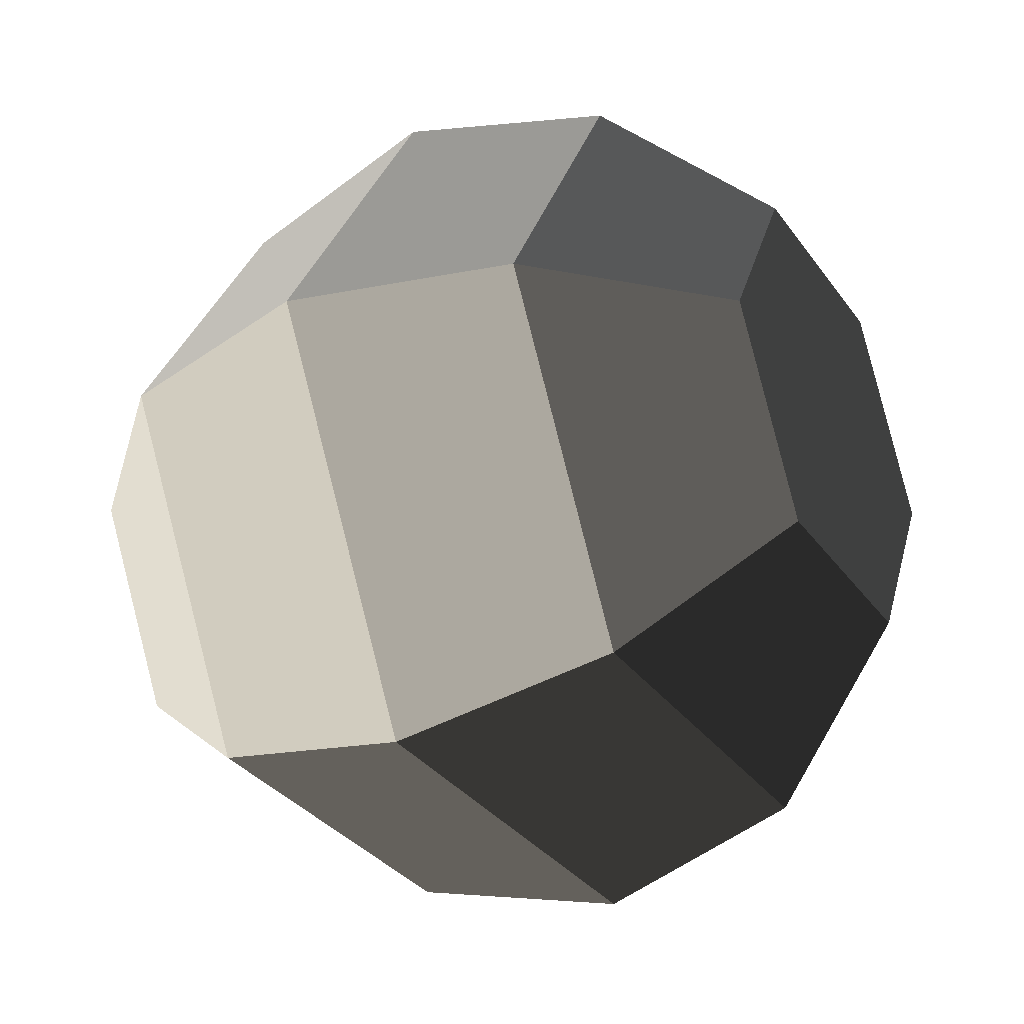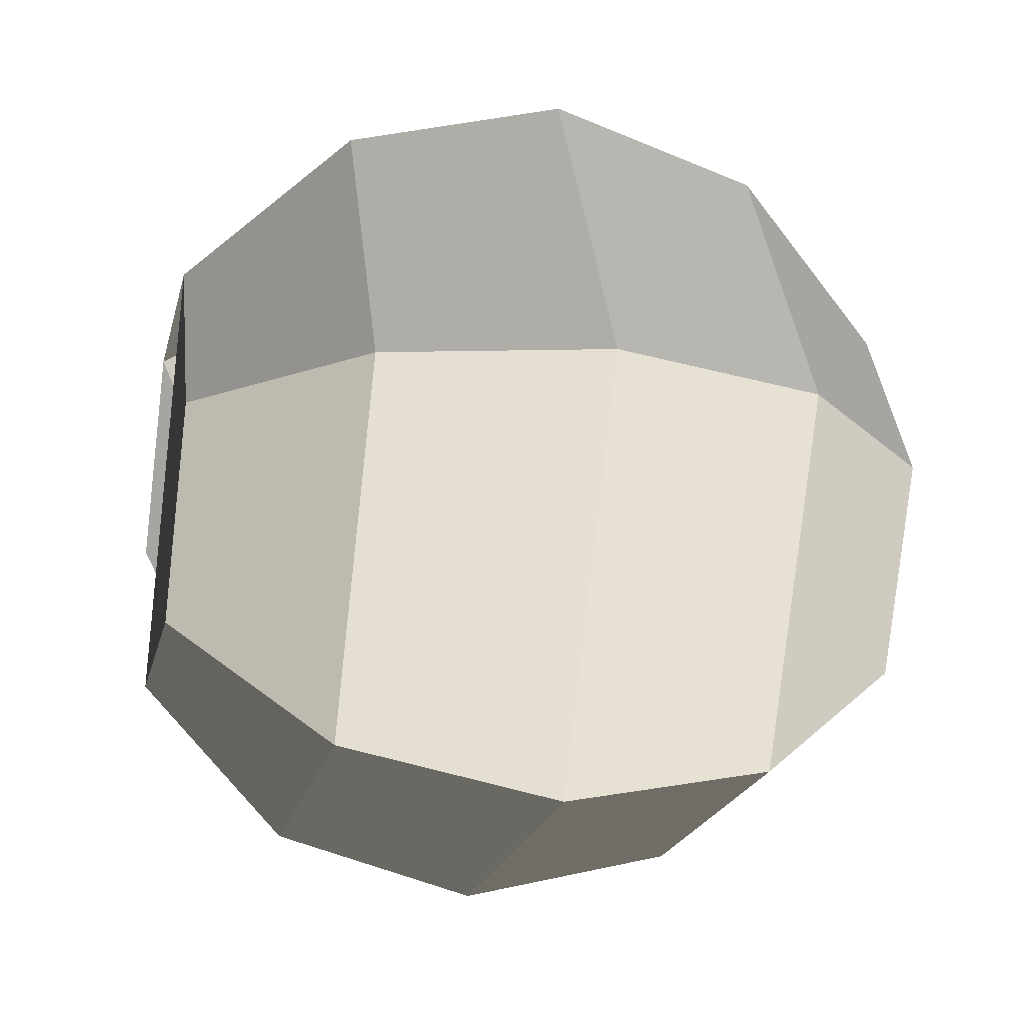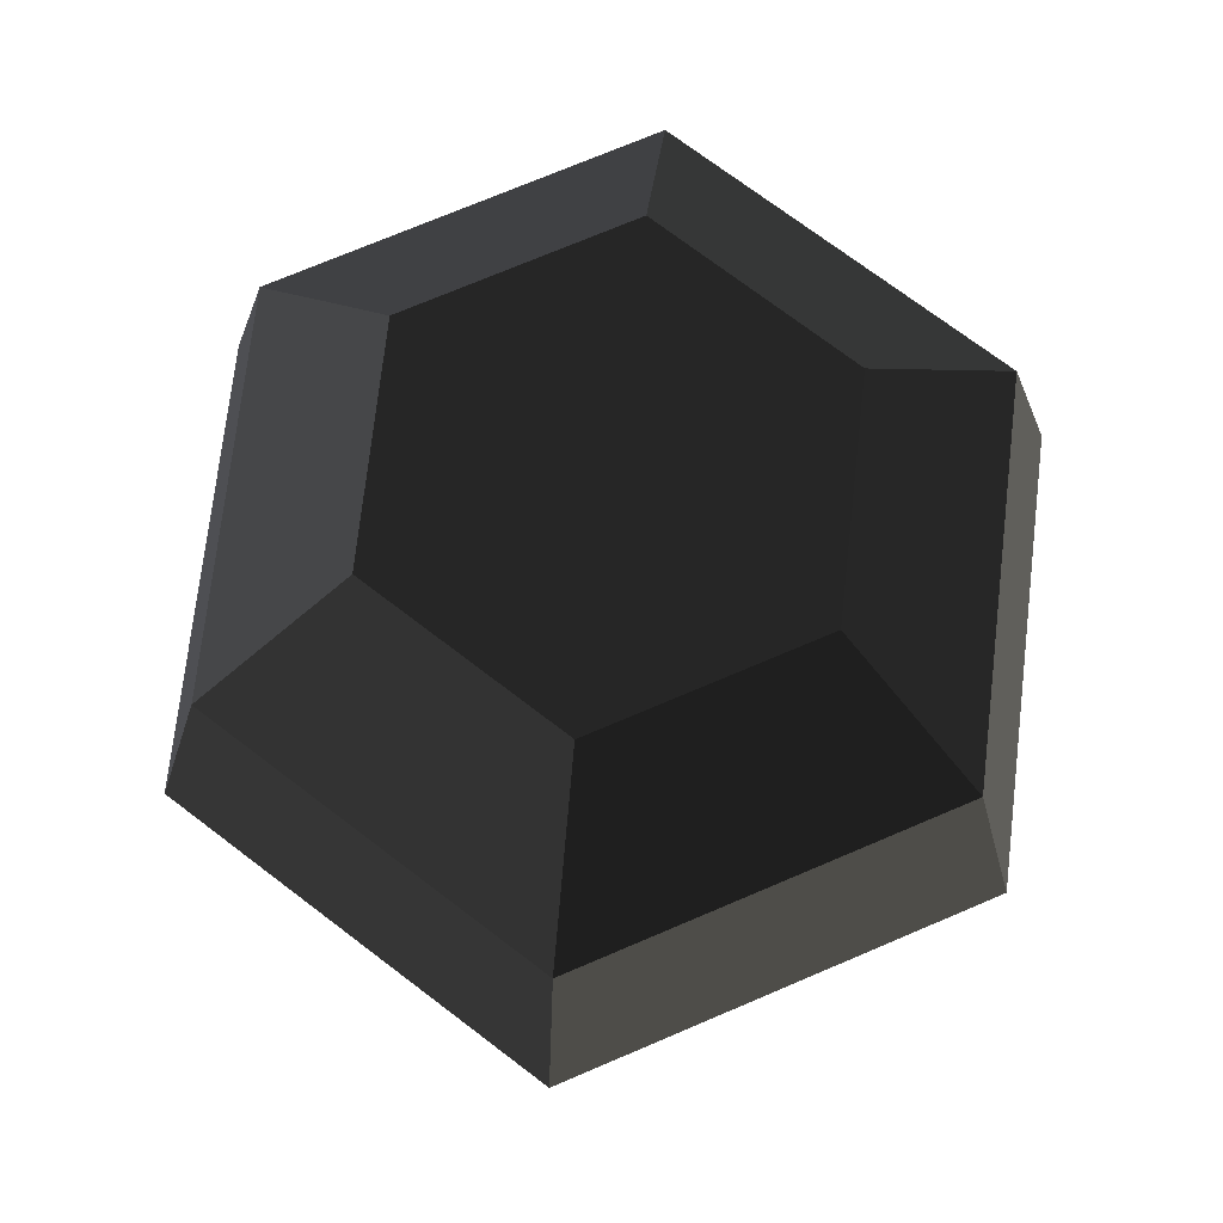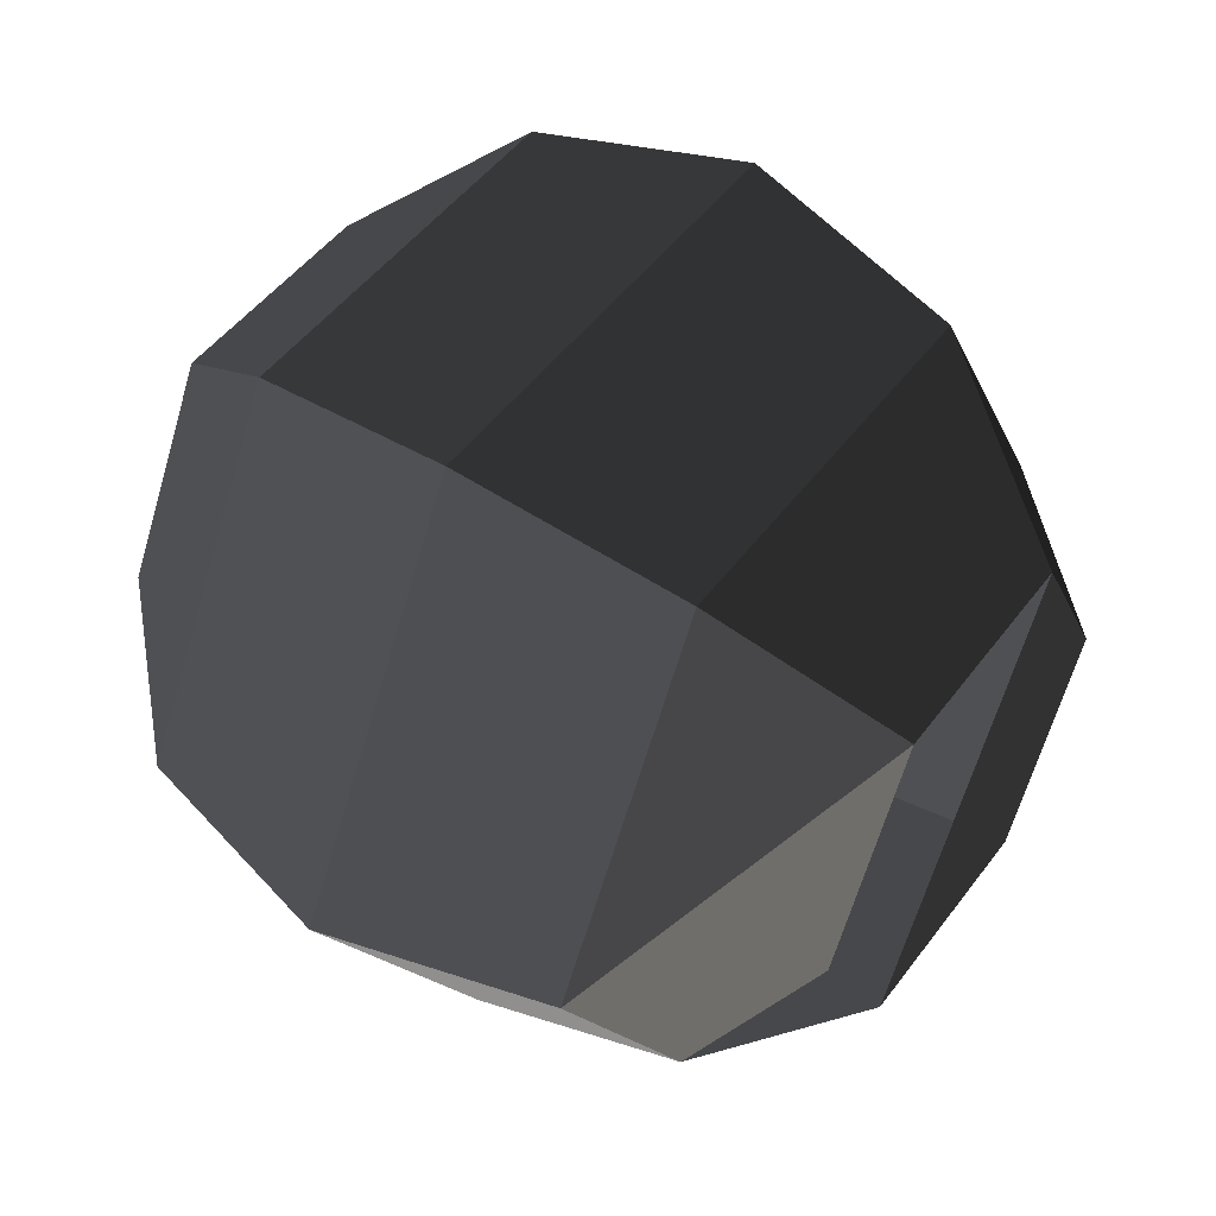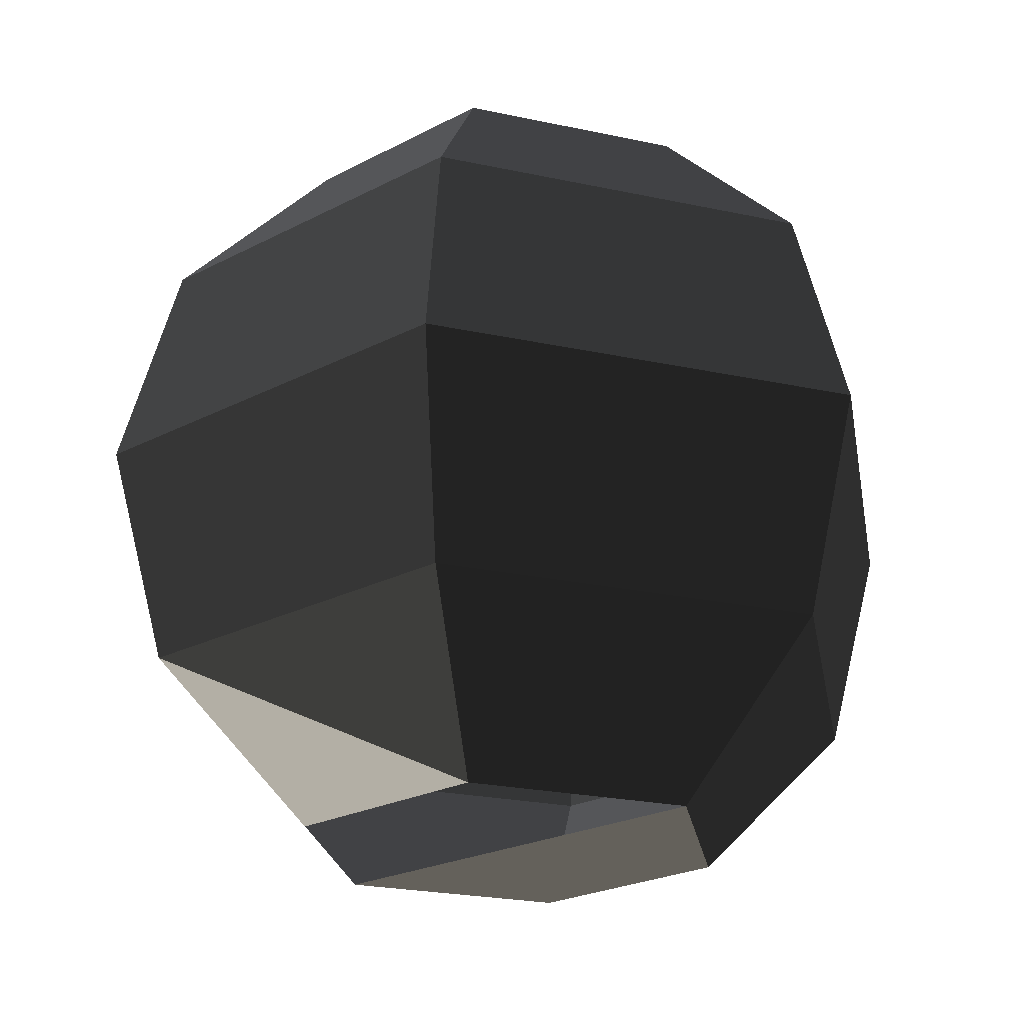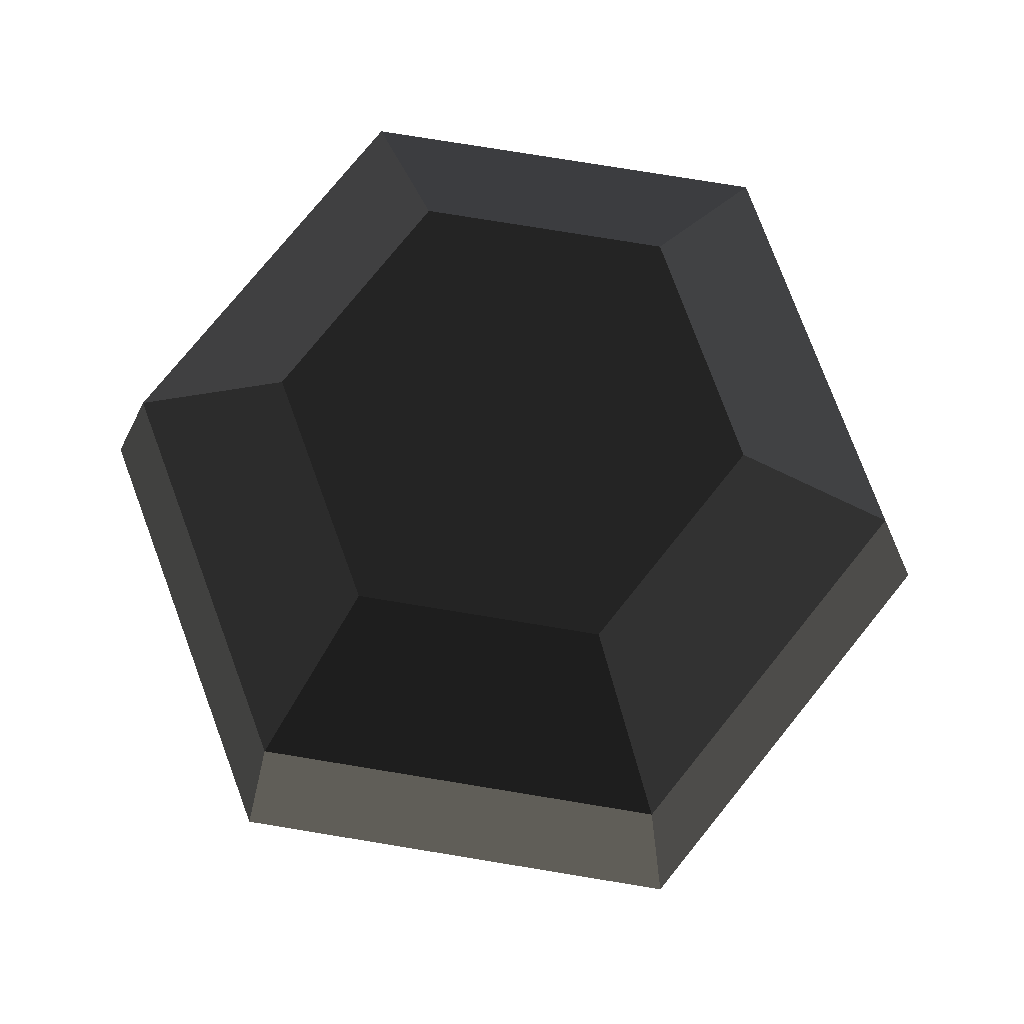
<metadata>
{"format":"obj","ext":"obj","renderer":"f3d","projection":"perspective","resolution":1024,"background":"white","views":[{"elev":-32.4,"azim":119.8,"up":"+Z"},{"elev":-20.9,"azim":77.0,"up":"+Z"},{"elev":72.8,"azim":156.9,"up":"+Y"},{"elev":49.2,"azim":-54.9,"up":"+Z"},{"elev":-24.1,"azim":-19.6,"up":"+Y"},{"elev":76.5,"azim":9.3,"up":"+Y"}]}
</metadata>
<code>
v -0.2576 -0.8674 -0.4388
v 0.2576 -0.8674 0.4388
v -0.5051 -0.8674 0
v -0.2576 -0.8674 0.4388
v -0.4388 -0.5 -0.7525
v -0.8674 -0.5 0
v -0.4388 -0.5 0.7525
v -0.2576 -0.8674 0.4388
v 0.4388 -0.5 0.7525
v 0.2576 -0.8674 0.4388
v 0.8674 -0.5 0
v 0.5051 -0.8674 0
v 0.2576 -0.8674 -0.4388
v -0.2576 -0.8674 -0.4388
v 0.4388 -0.5 -0.7525
v -0.4388 -0.5 -0.7525
v 0.5051 -0.8674 0
v 0.8674 -0.5 0
v 1 0 0
v 0.5051 0 -0.8674
v -0.5051 0 -0.8674
v -0.4388 -0.5 -0.7525
v -1 0 0
v -0.8674 -0.5 0
v -0.5051 0 0.8674
v -0.4388 -0.5 0.7525
v 0.5051 0 0.8674
v 0.4388 -0.5 0.7525
v 1 0 0
v 0.8674 -0.5 0
v 0.4388 0.5 0.7525
v 0.8674 0.5 0
v 0.4388 0.5 -0.7525
v 0.5051 0 -0.8674
v -0.4388 0.5 -0.7525
v -0.5051 0 -0.8674
v -0.8674 0.5 0
v -1 0 0
v -0.4388 0.5 0.7525
v -0.5051 0 0.8674
v 0.4388 0.5 0.7525
v 0.5051 0 0.8674
v -0.2576 0.8674 0.4388
v 0.2576 0.8674 0.4388
v 0.5051 0.8674 0
v 0.8674 0.5 0
v 0.2576 0.8674 -0.4388
v 0.4388 0.5 -0.7525
v -0.2576 0.8674 -0.4388
v -0.4388 0.5 -0.7525
v 0.5051 0.8674 0
v 0.2576 0.8674 0.4388
v -0.2576 0.8674 0.4388
v -0.5051 0.8674 0
v -0.8674 0.5 0
v -0.4388 0.5 -0.7525
v -0.2576 0.8674 0.4388
v -0.4388 0.5 0.7525
g Group_001
g Group_002
f 3 4 6 5
f 6 4 8 7
f 7 8 10 9
f 9 10 12 11
f 12 10 14 13
f 13 14 16 15
f 13 15 18 17
f 18 15 20 19
f 20 15 22 21
f 21 22 24 23
f 23 24 26 25
f 25 26 28 27
f 27 28 30 29
f 27 29 32 31
f 32 29 34 33
f 33 34 36 35
f 35 36 38 37
f 37 38 40 39
f 39 40 42 41
f 39 41 44 43
f 44 41 46 45
f 45 46 48 47
f 47 48 50 49
f 47 49 52 51
f 52 49 54 53
f 54 49 56 55
f 54 55 58 57

</code>
